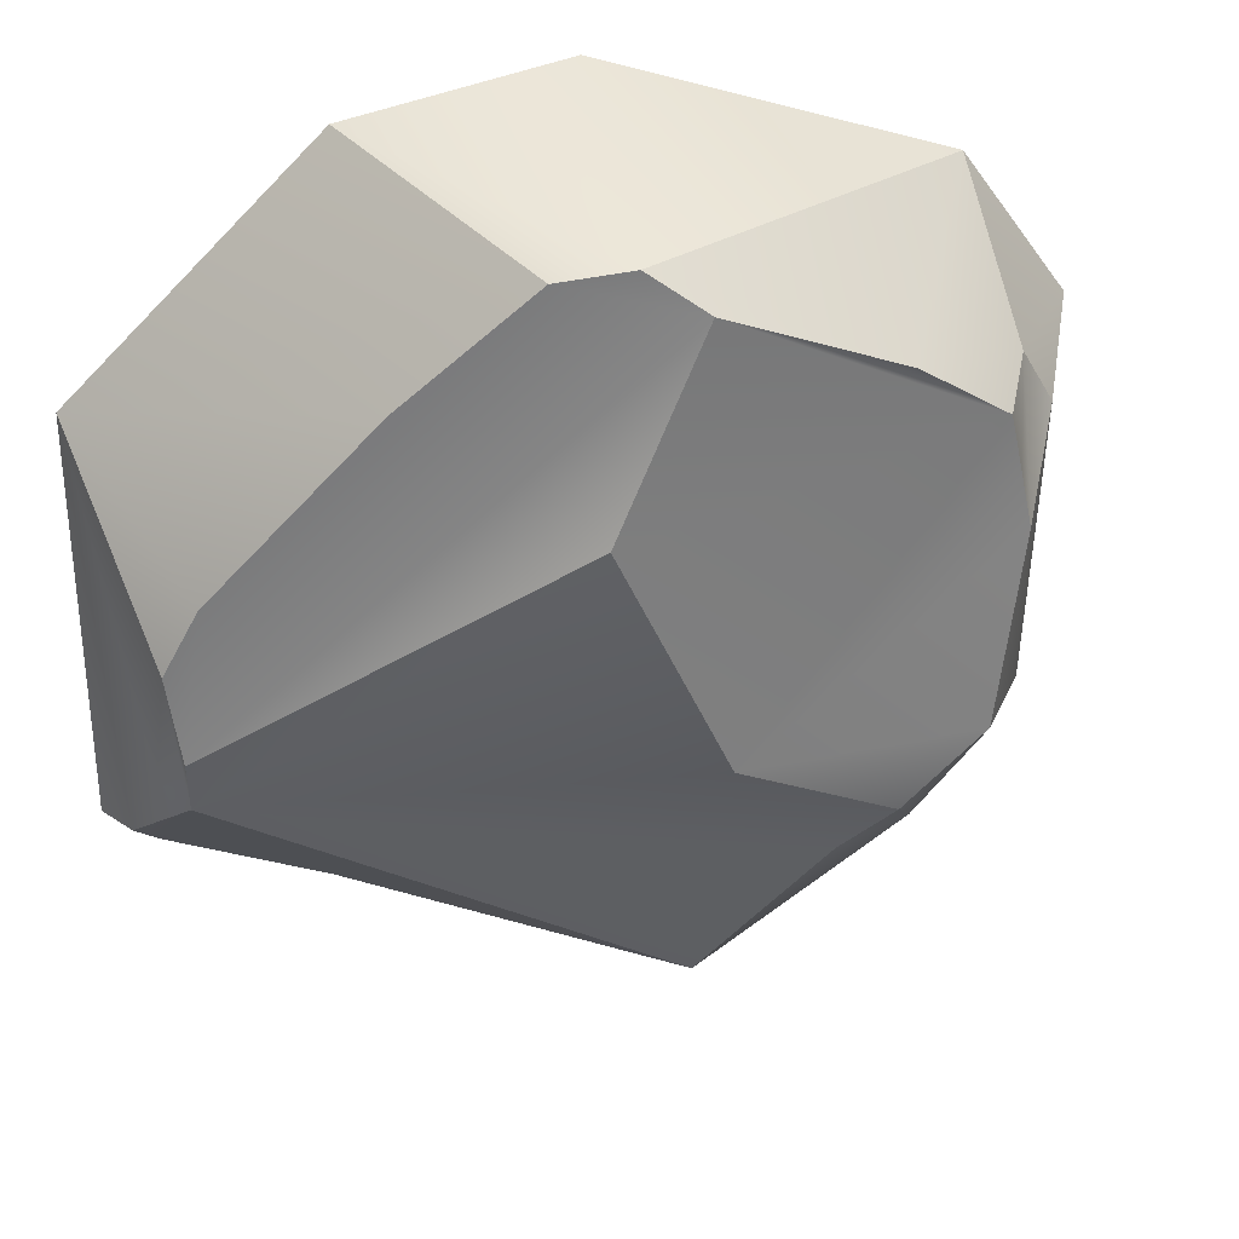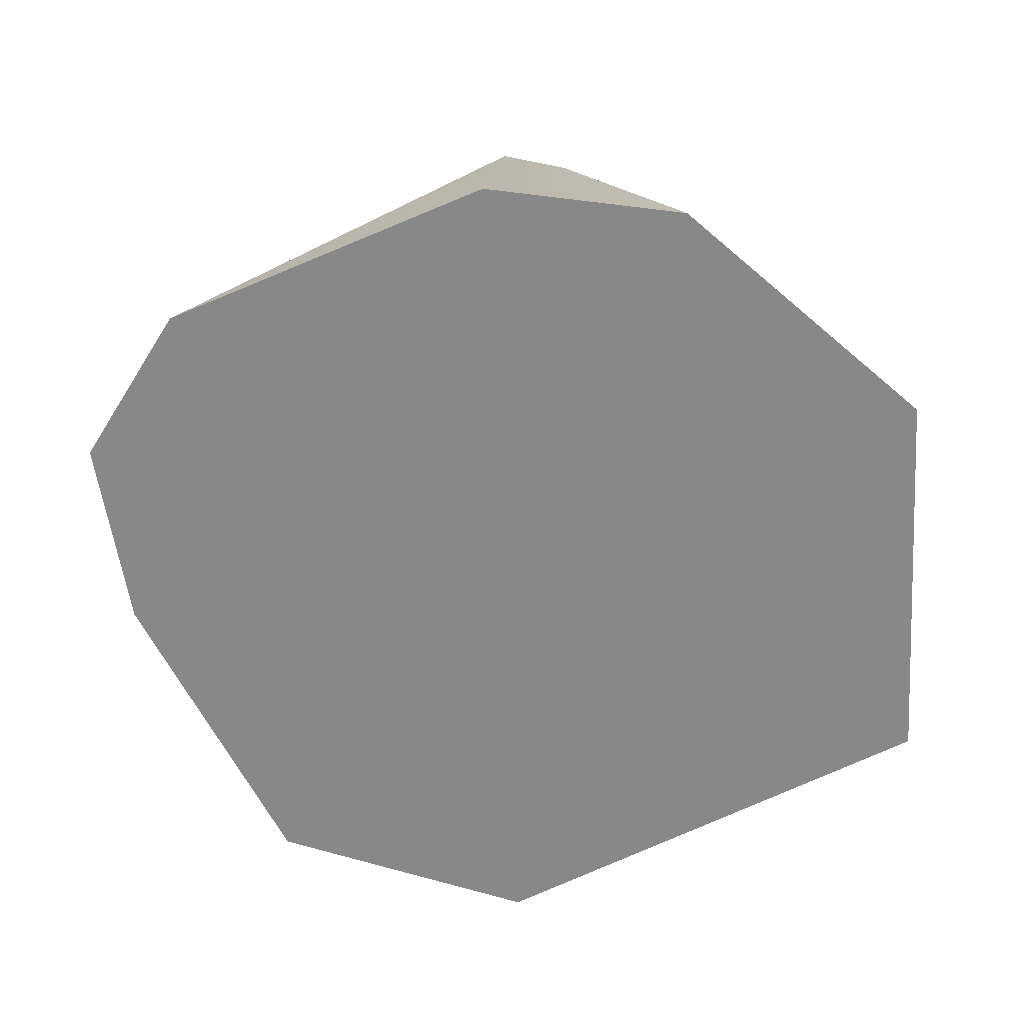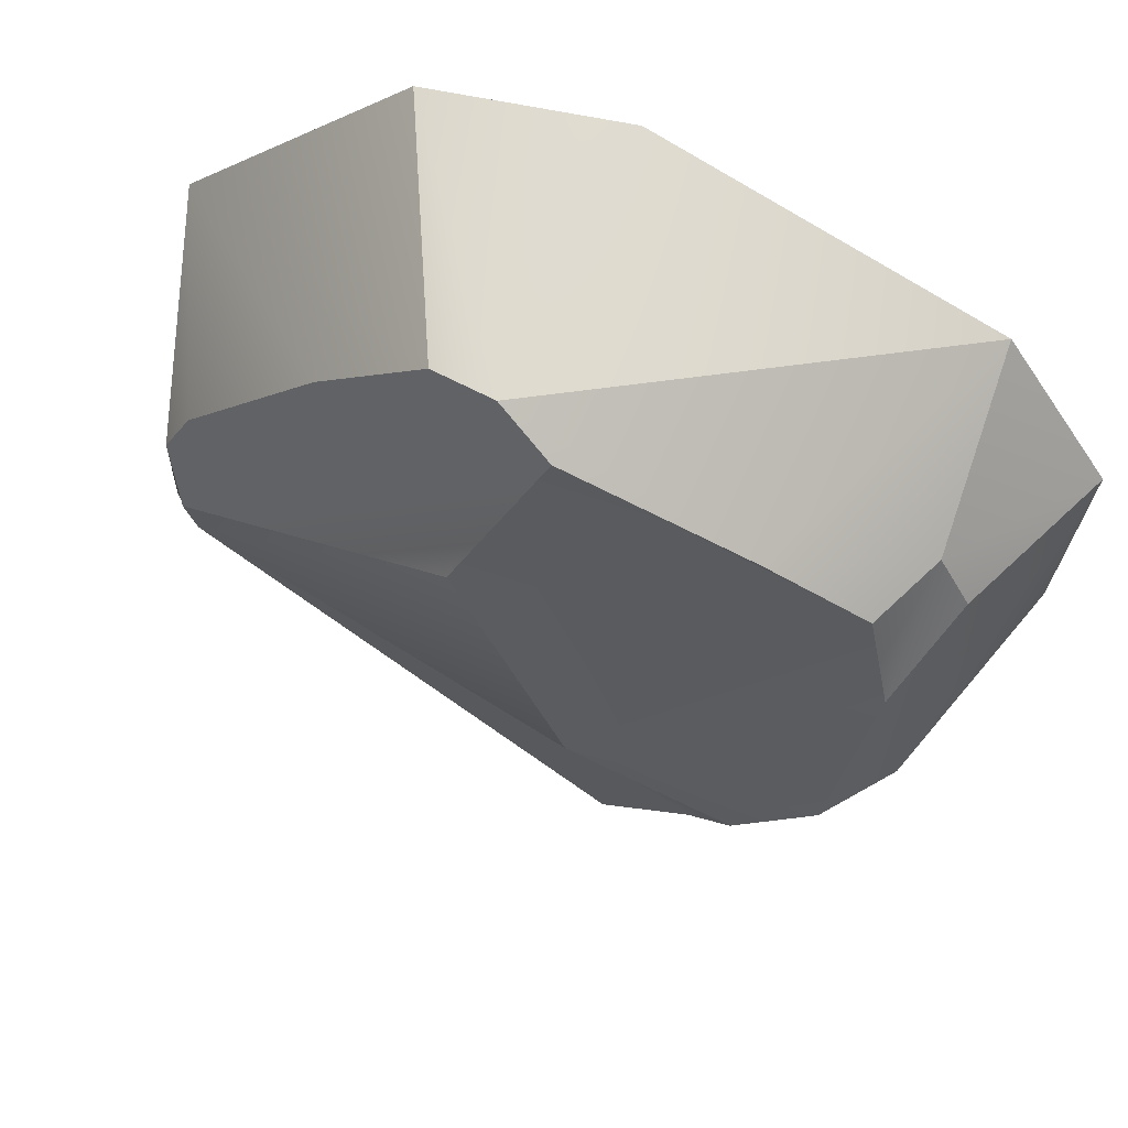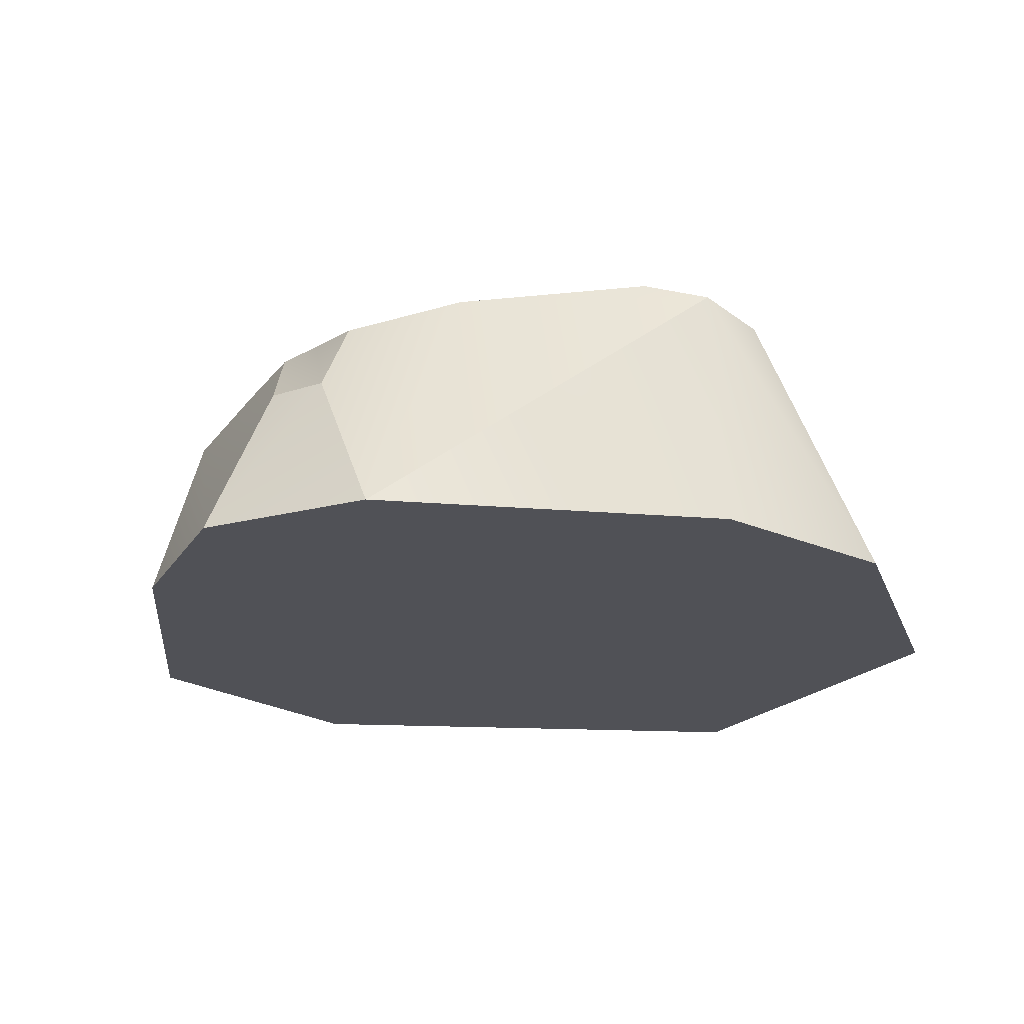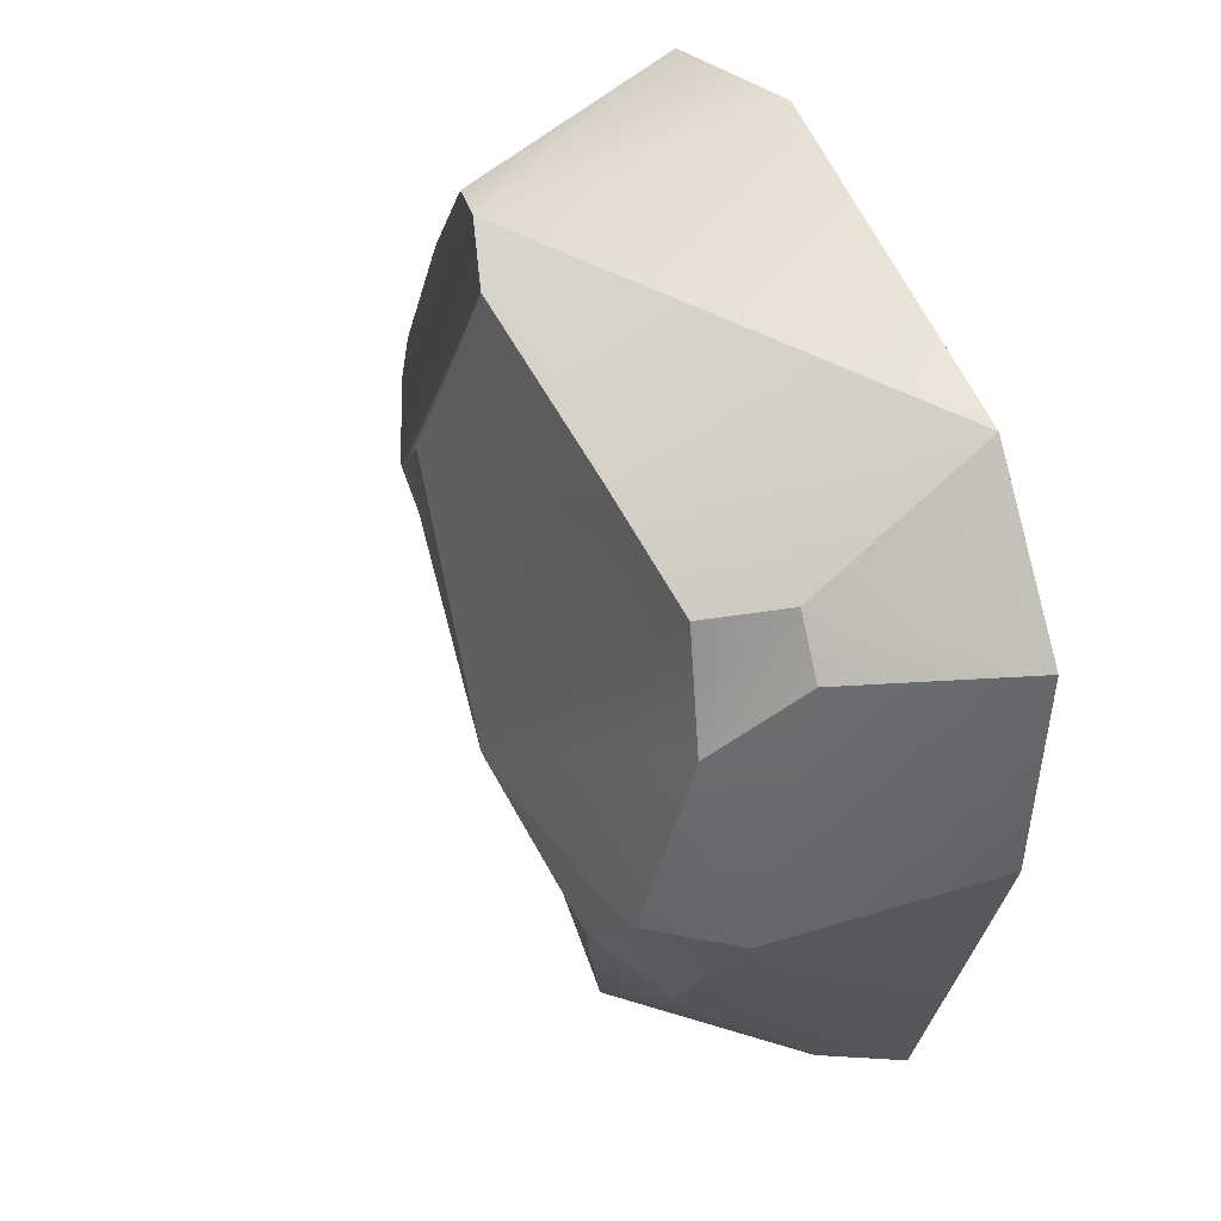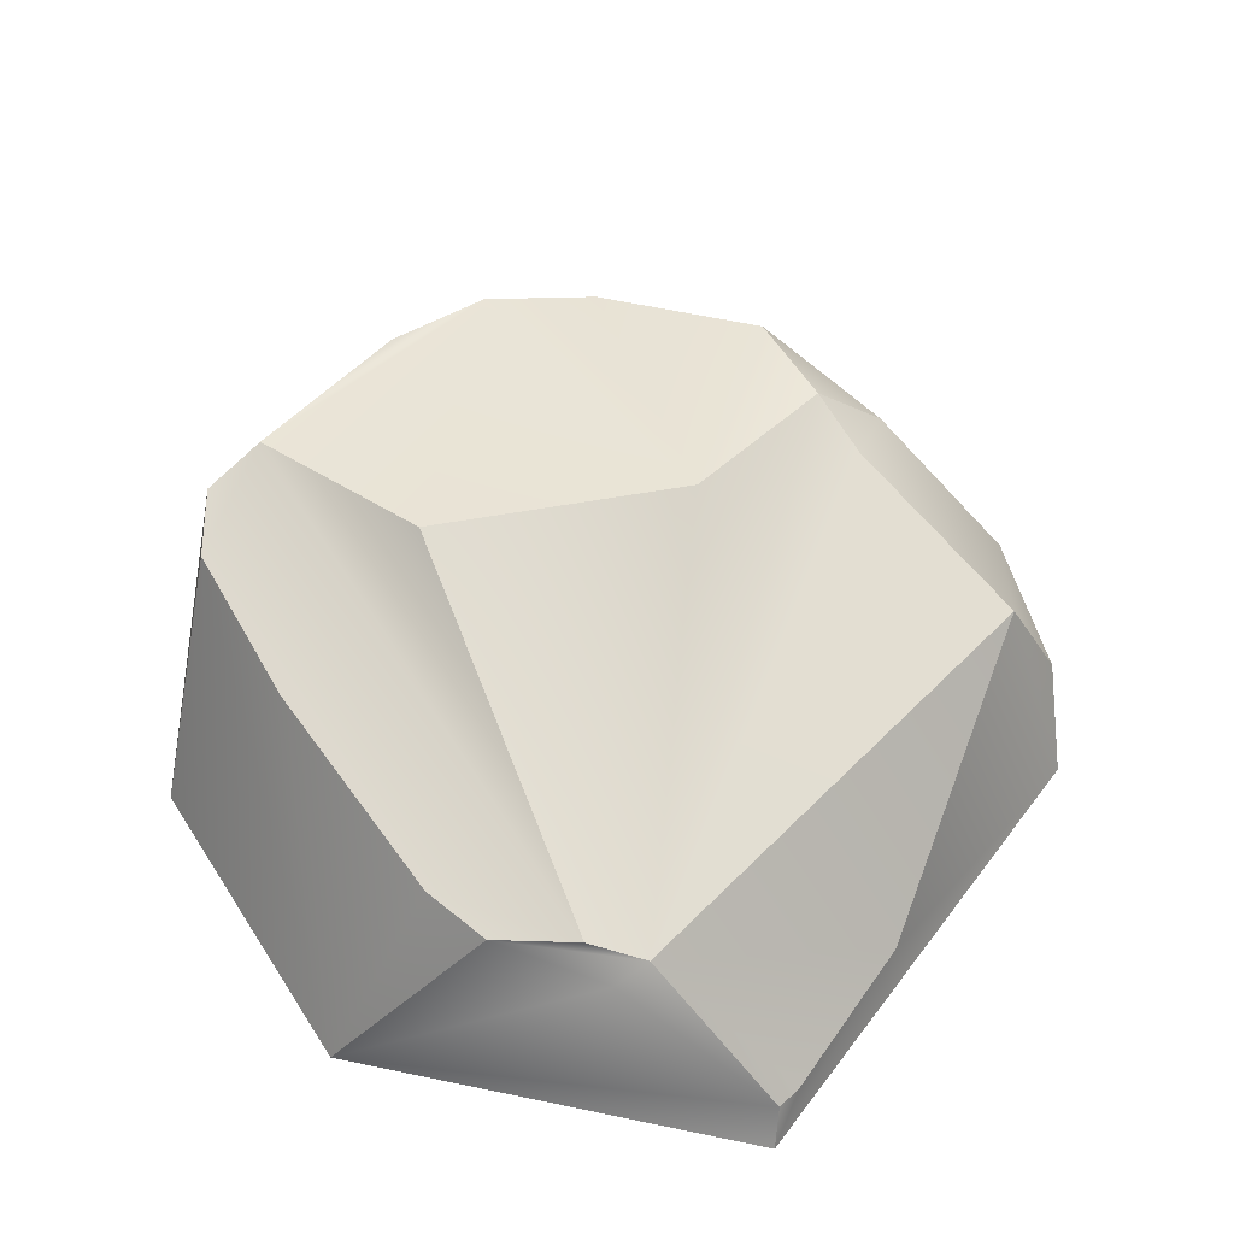
<metadata>
{"format":"obj","ext":"obj","renderer":"f3d","projection":"perspective","resolution":1024,"background":"white","views":[{"elev":35.2,"azim":165.8,"up":"+Z"},{"elev":-62.7,"azim":2.9,"up":"+Y"},{"elev":57.5,"azim":-158.1,"up":"+Z"},{"elev":-20.4,"azim":-29.2,"up":"+Y"},{"elev":34.3,"azim":-115.0,"up":"+Z"},{"elev":54.4,"azim":101.9,"up":"+Y"}]}
</metadata>
<code>
v -1.952 4.539 55.11
v -0.05344 -1.072 47.87
v -4.086 -1.072 56.99
v 7.89 -1.072 70.68
v 8.436 6.581 69.17
v -1.688 -1.072 67.1
v -4.708 -1.072 62.79
v 1.38 0.7901 47.58
v 5.844 1.458 45.62
v 7.648 -1.072 44.91
v 20.75 -1.072 62.96
v 10.35 6.098 68.82
v 13.82 -1.072 69.63
v 3.236 6.257 51.91
v 6.405 4.441 47
v 0.8529 5.042 51.6
v 18.99 4.678 56.33
v 19.29 4.429 58.79
v 18.93 4.231 54.66
v 19.65 3.879 55.44
v 20.2 -0.001801 50.92
v 15.13 0.2809 48.63
v 19.53 -0.01911 50.5
v 20.89 -1.072 50.88
v 1.924 6.354 65.68
v -2.647 3.547 62.52
v -1.454 5.722 60.43
v -1.775 3.557 64.04
v 1.847 6.861 53.36
v -0.452 6.689 55.34
v 6.911 7.059 68.07
v 9.412 7.792 62.87
v 6.35 7.617 55.95
v 18.32 4.559 60.62
v -1.108 5.68 62.04
v -0.7628 5.639 63.65
v 13.85 5.393 65.64
g Box003
f 1 2 3
f 4 5 6
f 3 7 1
f 8 9 2
f 10 2 9
f 11 12 13
f 5 4 13
f 14 15 16
f 17 18 19
f 19 20 21
f 15 22 10
f 15 8 16
f 10 9 15
f 9 8 15
f 23 24 22
f 25 6 5
f 1 26 27
f 26 28 27
f 14 16 29
f 30 16 1
f 25 5 31
f 30 1 27
f 11 10 24
f 19 32 17
f 32 31 17
f 29 30 33
f 18 11 20
f 20 11 21
f 11 18 34
f 26 7 28
f 19 22 15
f 35 36 33
f 1 16 8
f 1 8 2
f 11 34 37
f 11 37 12
f 13 12 5
f 18 20 19
f 23 21 24
f 24 10 22
f 25 36 28
f 25 28 6
f 1 7 26
f 28 36 35
f 28 35 27
f 30 29 16
f 4 6 7
f 4 7 3
f 13 4 3
f 11 13 3
f 11 3 2
f 11 2 10
f 19 15 14
f 19 14 29
f 19 29 33
f 19 33 32
f 31 5 12
f 12 37 34
f 31 12 34
f 34 18 17
f 31 34 17
f 27 35 33
f 30 27 33
f 11 24 21
f 7 6 28
f 19 21 23
f 19 23 22
f 36 25 31
f 36 31 32
f 36 32 33

</code>
